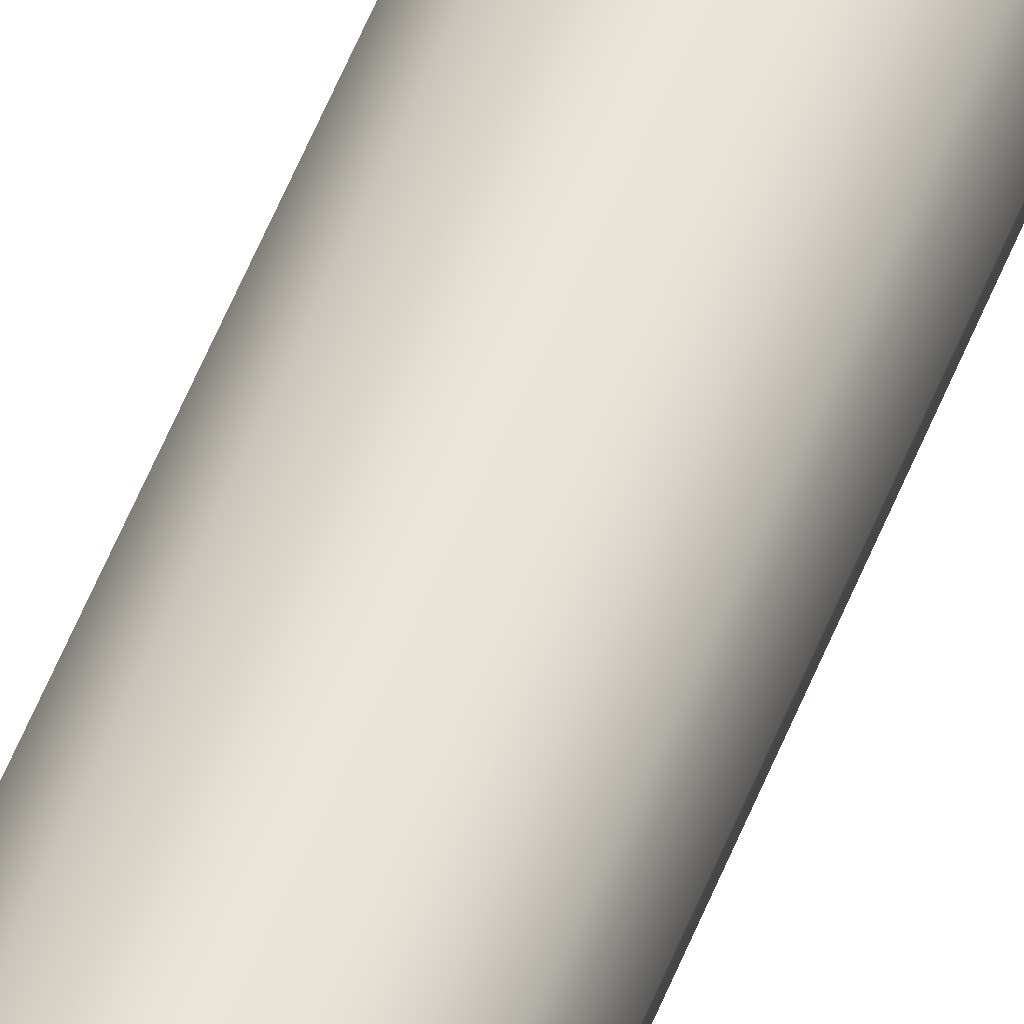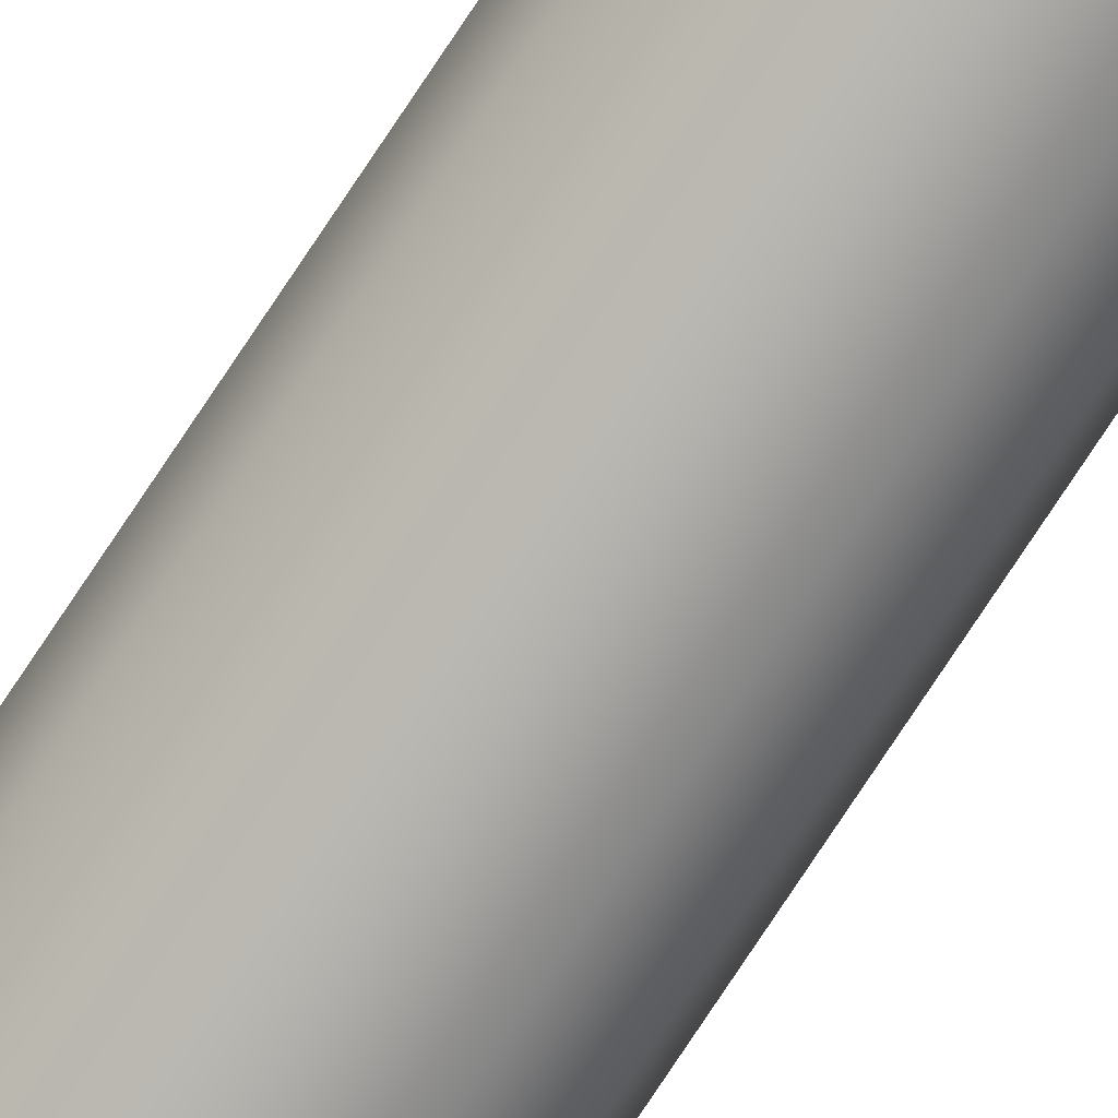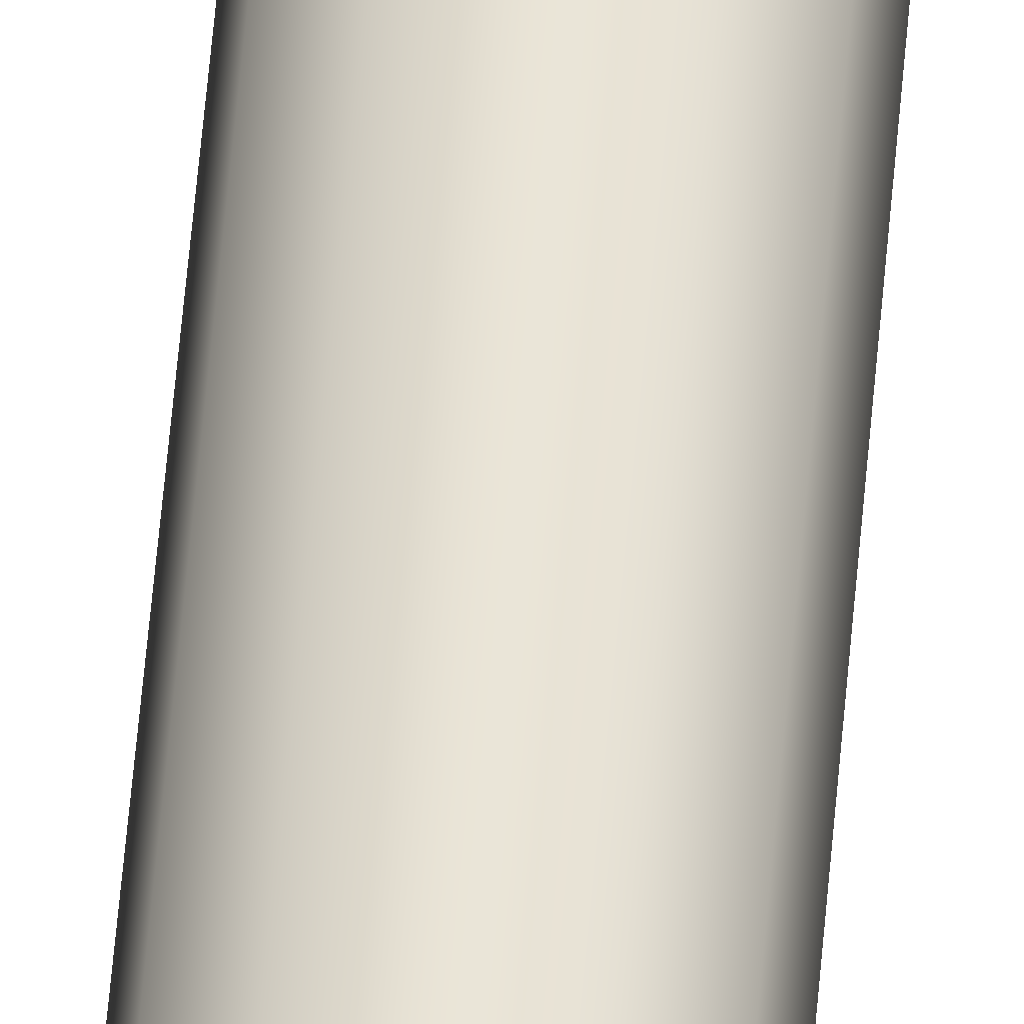
<metadata>
{"format":"obj","ext":"obj","renderer":"f3d","projection":"perspective","resolution":1024,"background":"white","views":[{"elev":41.1,"azim":17.3,"up":"+Z"},{"elev":-79.1,"azim":-33.7,"up":"+Z"},{"elev":43.0,"azim":-176.1,"up":"+Z"}]}
</metadata>
<code>
v 4.762 -41.91 5.08
v 4.837 -41.91 5.284
v 5.025 -41.91 5.393
v 5.239 -41.91 5.355
v 5.378 -41.91 5.189
v 5.378 -41.91 4.971
v 5.239 -41.91 4.805
v 5.025 -41.91 4.767
v 4.837 -41.91 4.876
v 4.762 -38.1 5.08
v 4.837 -38.1 4.876
v 5.025 -38.1 4.767
v 5.239 -38.1 4.805
v 5.378 -38.1 4.971
v 5.378 -38.1 5.189
v 5.239 -38.1 5.355
v 5.025 -38.1 5.393
v 4.837 -38.1 5.284
v 4.762 -38.1 5.08
v 4.762 -41.91 5.08
v 4.762 -41.91 5.08
v 4.837 -41.91 4.876
v 5.025 -41.91 4.767
v 5.239 -41.91 4.805
v 5.378 -41.91 4.971
v 5.378 -41.91 5.189
v 5.239 -41.91 5.355
v 5.025 -41.91 5.393
v 4.837 -41.91 5.284
v 4.445 0 5.08
v 4.53 0 5.398
v 4.762 0 5.63
v 5.08 0 5.715
v 5.398 0 5.63
v 5.63 0 5.398
v 5.715 0 5.08
v 5.63 0 4.762
v 5.398 0 4.53
v 5.08 0 4.445
v 4.762 0 4.53
v 4.53 0 4.762
v 4.762 0 5.08
v 4.837 0 4.876
v 5.025 0 4.767
v 5.239 0 4.805
v 5.378 0 4.971
v 5.378 0 5.189
v 5.239 0 5.355
v 5.025 0 5.393
v 4.837 0 5.284
v 4.445 -38.1 5.08
v 4.53 -38.1 5.398
v 4.762 -38.1 5.63
v 5.08 -38.1 5.715
v 5.398 -38.1 5.63
v 5.63 -38.1 5.398
v 5.715 -38.1 5.08
v 5.63 -38.1 4.762
v 5.398 -38.1 4.53
v 5.08 -38.1 4.445
v 4.762 -38.1 4.53
v 4.53 -38.1 4.762
v 4.445 0 5.08
v 4.53 0 4.762
v 4.762 0 4.53
v 5.08 0 4.445
v 5.398 0 4.53
v 5.63 0 4.762
v 5.715 0 5.08
v 5.63 0 5.398
v 5.398 0 5.63
v 5.08 0 5.715
v 4.762 0 5.63
v 4.53 0 5.398
v 4.445 0 5.08
v 4.445 -38.1 5.08
v 4.762 -38.1 5.08
v 4.837 -38.1 5.284
v 5.025 -38.1 5.393
v 5.239 -38.1 5.355
v 5.378 -38.1 5.189
v 5.378 -38.1 4.971
v 5.239 -38.1 4.805
v 5.025 -38.1 4.767
v 4.837 -38.1 4.876
v 4.445 -38.1 5.08
v 4.53 -38.1 4.762
v 4.762 -38.1 4.53
v 5.08 -38.1 4.445
v 5.398 -38.1 4.53
v 5.63 -38.1 4.762
v 5.715 -38.1 5.08
v 5.63 -38.1 5.398
v 5.398 -38.1 5.63
v 5.08 -38.1 5.715
v 4.762 -38.1 5.63
v 4.53 -38.1 5.398
v 4.762 3.81 5.08
v 4.837 3.81 4.876
v 5.025 3.81 4.767
v 5.239 3.81 4.805
v 5.378 3.81 4.971
v 5.378 3.81 5.189
v 5.239 3.81 5.355
v 5.025 3.81 5.393
v 4.837 3.81 5.284
v 4.762 0 5.08
v 4.837 0 5.284
v 5.025 0 5.393
v 5.239 0 5.355
v 5.378 0 5.189
v 5.378 0 4.971
v 5.239 0 4.805
v 5.025 0 4.767
v 4.837 0 4.876
v 4.762 0 5.08
v 4.762 3.81 5.08
v 4.762 3.81 5.08
v 4.837 3.81 5.284
v 5.025 3.81 5.393
v 5.239 3.81 5.355
v 5.378 3.81 5.189
v 5.378 3.81 4.971
v 5.239 3.81 4.805
v 5.025 3.81 4.767
v 4.837 3.81 4.876
g e589e5a2-e2c1-11ea-b875-54bf646e7e1f
f 2 18 1
f 1 18 19
f 20 10 9
f 9 10 11
f 9 11 8
f 8 11 12
f 8 12 7
f 7 12 13
f 7 13 6
f 6 13 14
f 6 14 5
f 5 14 15
f 5 15 4
f 4 15 16
f 4 16 3
f 3 16 17
f 3 17 2
f 2 17 18
g e58a821e-e2c1-11ea-b927-54bf646e7e1f
f 22 25 21
f 21 25 26
f 21 26 29
f 29 26 27
f 29 27 28
f 23 24 22
f 22 24 25
g e54e184c-e2c1-11ea-9d3b-54bf646e7e1f
f 41 30 42
f 42 30 31
f 42 31 50
f 50 31 32
f 50 32 49
f 49 32 33
f 49 33 48
f 48 33 34
f 48 34 35
f 48 35 47
f 47 35 36
f 47 36 46
f 46 36 37
f 46 37 45
f 45 37 38
f 45 38 39
f 45 39 44
f 44 39 40
f 44 40 43
f 43 40 41
f 43 41 42
g e54eb4f4-e2c1-11ea-b1bc-54bf646e7e1f
f 52 74 51
f 51 74 75
f 76 63 62
f 62 63 64
f 62 64 61
f 61 64 65
f 61 65 60
f 60 65 66
f 60 66 59
f 59 66 67
f 59 67 58
f 58 67 68
f 58 68 57
f 57 68 69
f 57 69 56
f 56 69 70
f 56 70 55
f 55 70 71
f 55 71 54
f 54 71 72
f 54 72 53
f 53 72 73
f 53 73 52
f 52 73 74
g e54f2a62-e2c1-11ea-91a8-54bf646e7e1f
f 78 97 77
f 77 97 86
f 77 86 87
f 97 78 96
f 96 78 79
f 96 79 95
f 95 79 80
f 95 80 94
f 94 80 93
f 93 80 81
f 93 81 92
f 92 81 82
f 92 82 91
f 91 82 83
f 91 83 90
f 90 83 89
f 89 83 84
f 89 84 88
f 88 84 85
f 88 85 87
f 87 85 77
g e50c7b58-e2c1-11ea-9f88-54bf646e7e1f
f 99 115 98
f 98 115 116
f 117 107 106
f 106 107 108
f 106 108 105
f 105 108 109
f 105 109 104
f 104 109 110
f 104 110 103
f 103 110 111
f 103 111 102
f 102 111 112
f 102 112 101
f 101 112 113
f 101 113 100
f 100 113 114
f 100 114 99
f 99 114 115
g e50cc99c-e2c1-11ea-8c33-54bf646e7e1f
f 119 122 118
f 118 122 123
f 118 123 126
f 126 123 124
f 126 124 125
f 120 121 119
f 119 121 122

</code>
